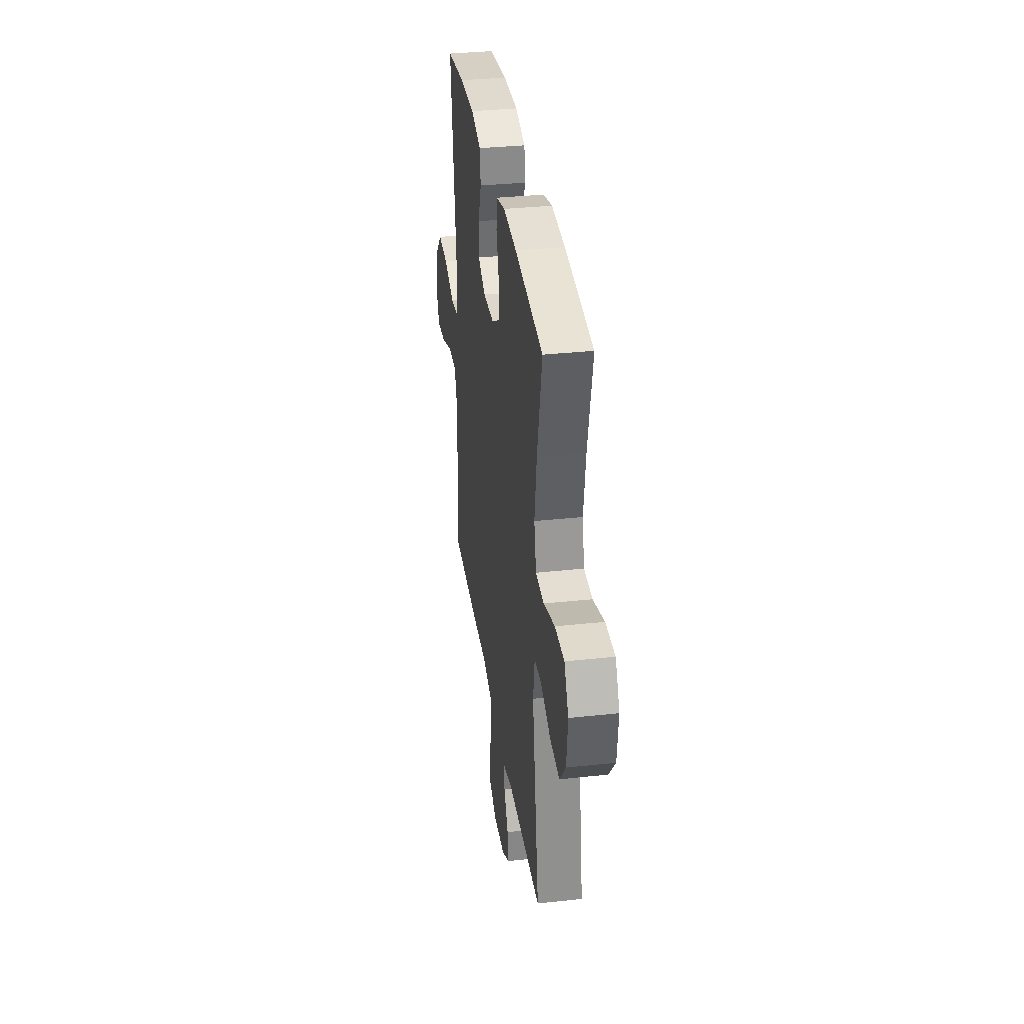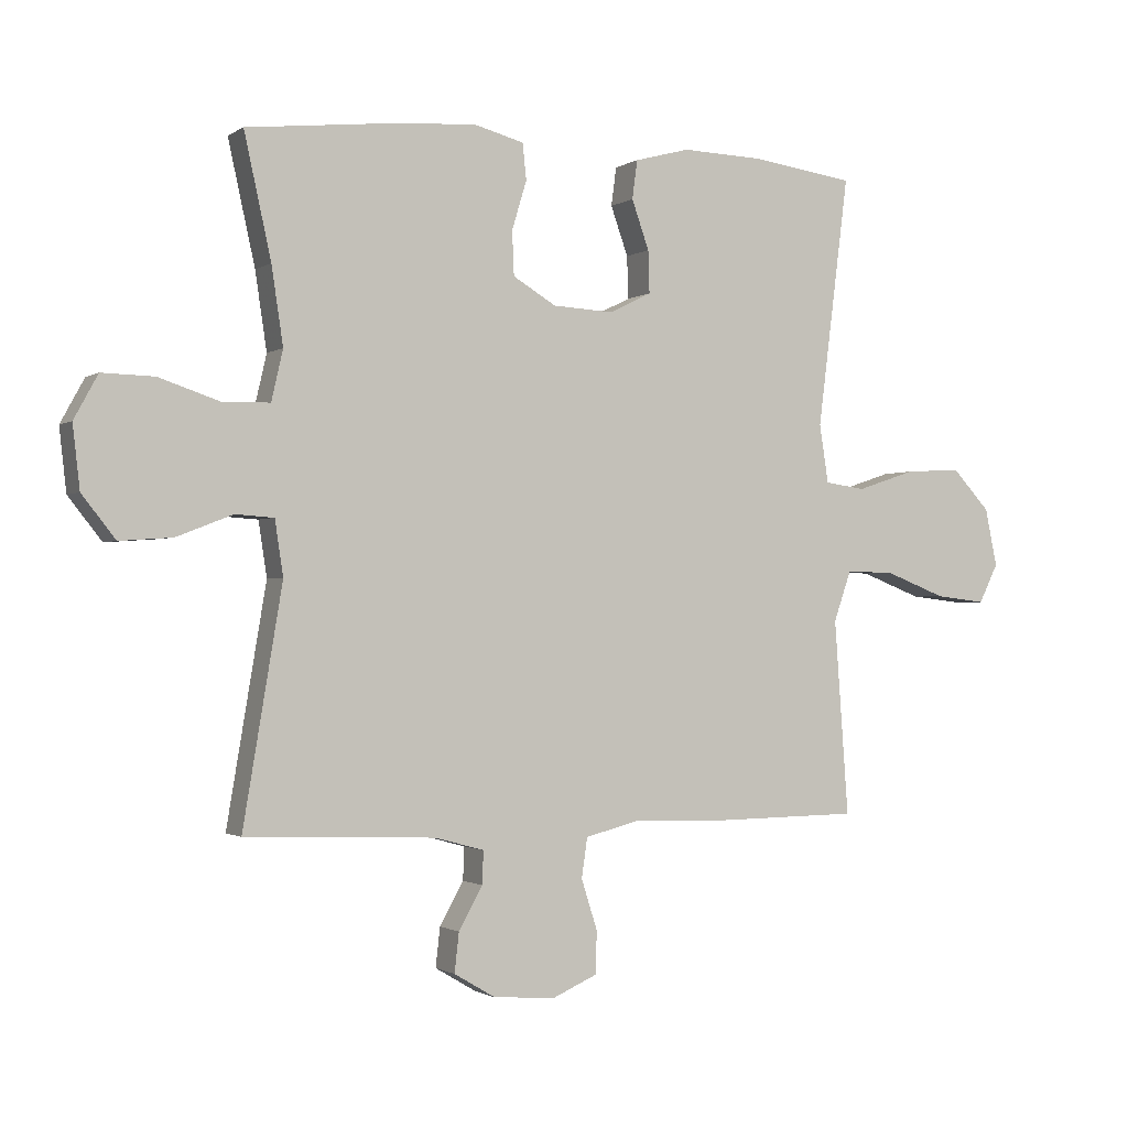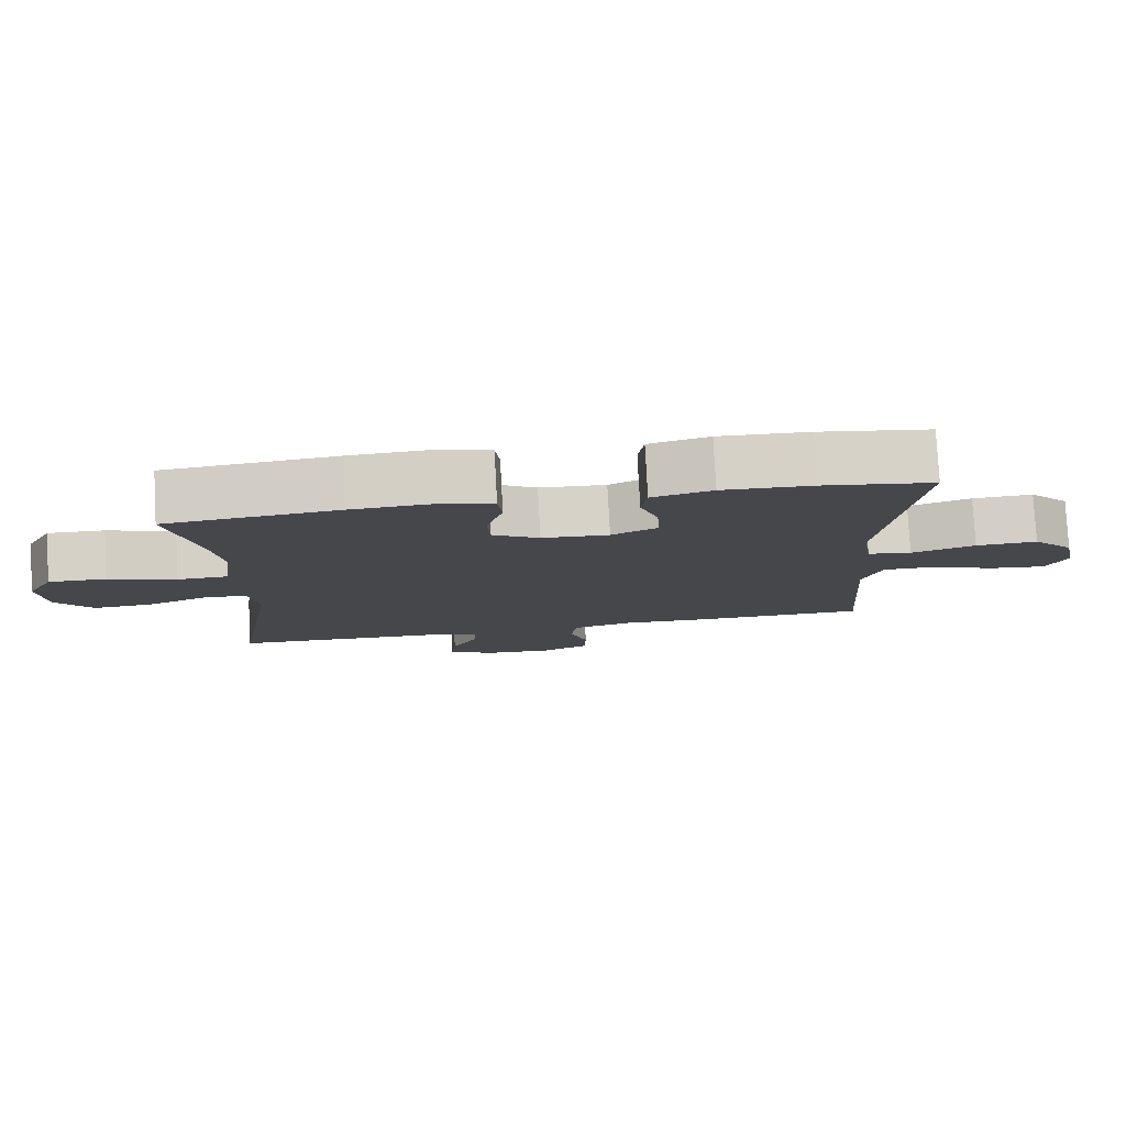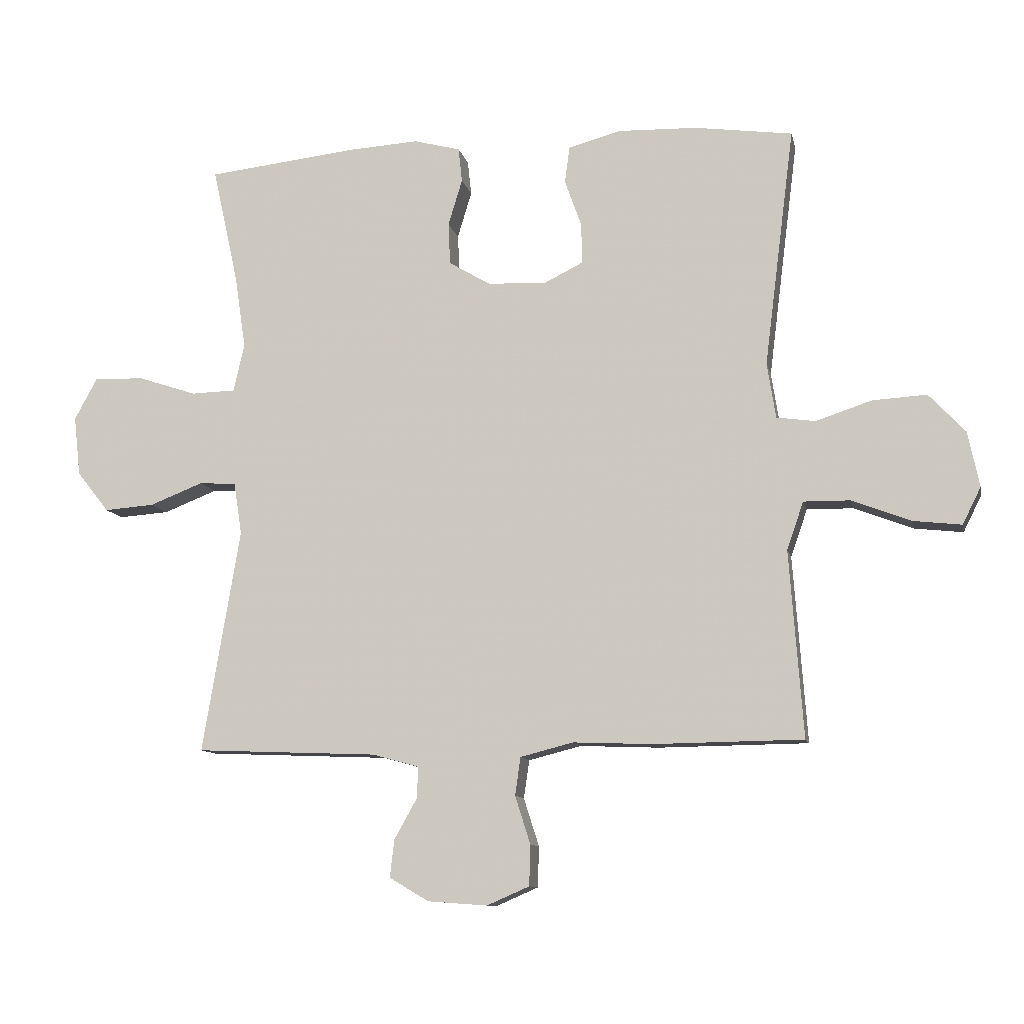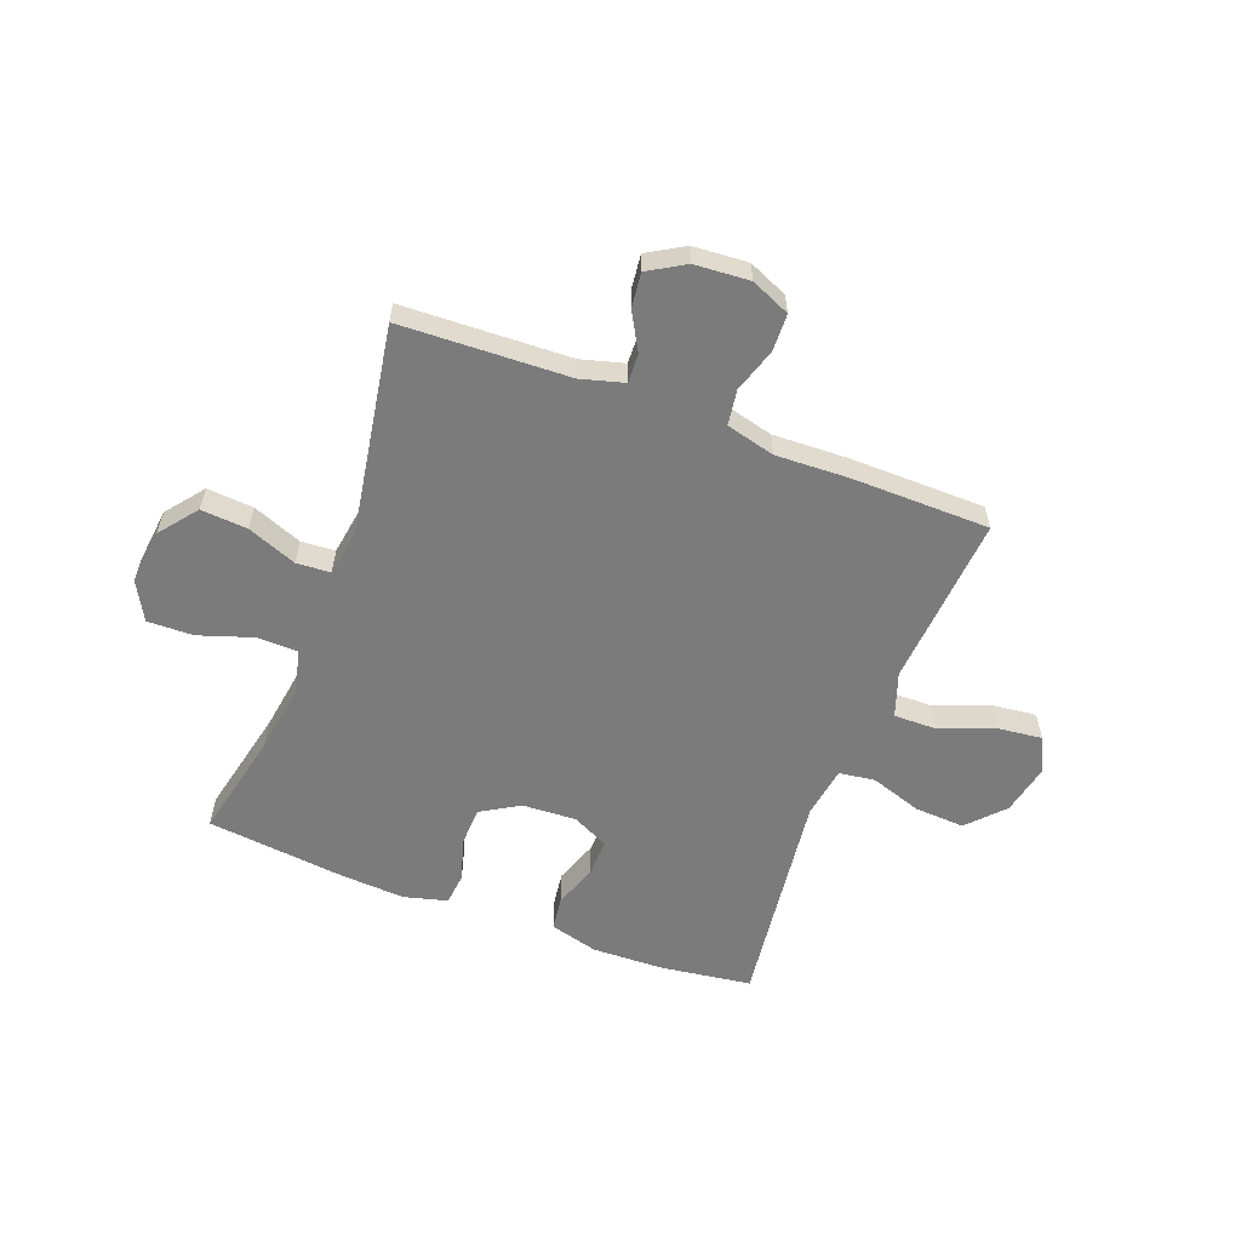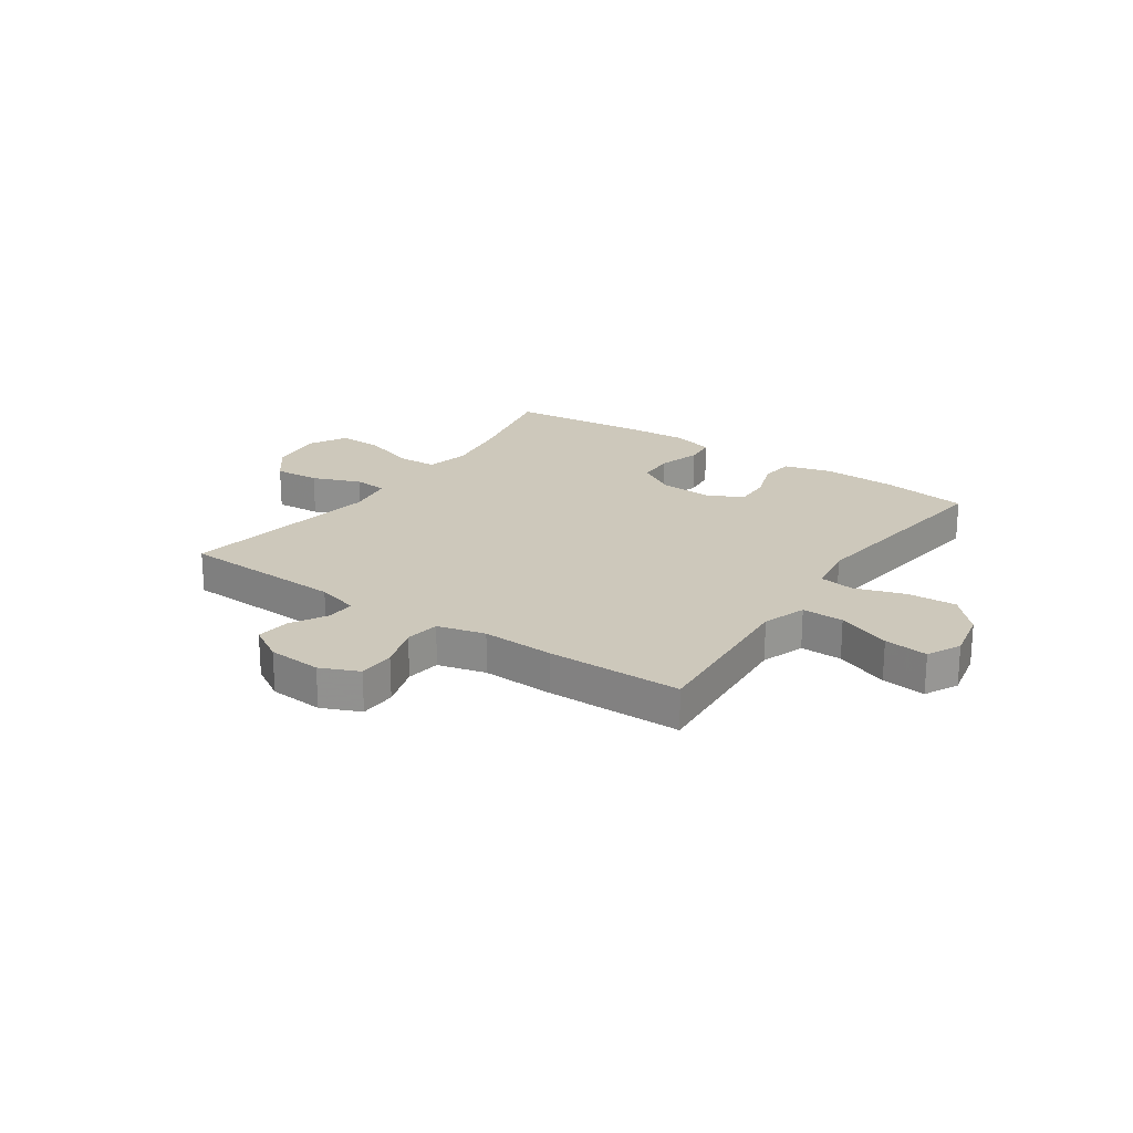
<metadata>
{"format":"obj","ext":"obj","renderer":"f3d","projection":"perspective","resolution":1024,"background":"white","views":[{"elev":34.5,"azim":81.7,"up":"+Z"},{"elev":-1.3,"azim":154.0,"up":"+Z"},{"elev":79.5,"azim":176.9,"up":"+Z"},{"elev":-10.5,"azim":-168.0,"up":"+Z"},{"elev":-58.5,"azim":159.2,"up":"+Y"},{"elev":21.9,"azim":-145.5,"up":"+Y"}]}
</metadata>
<code>
v -0.5 0.07 0.5
v -0.341 0.07 0.522
v -0.213 0.07 0.526
v -0.127 0.07 0.503
v -0.119 0.07 0.443
v -0.146 0.07 0.367
v -0.148 0.07 0.301
v -0.083 0.07 0.269
v 0.012 0.07 0.274
v 0.079 0.07 0.314
v 0.082 0.07 0.382
v 0.059 0.07 0.458
v 0.065 0.07 0.514
v 0.141 0.07 0.534
v 0.256 0.07 0.527
v 0.5 0.07 0.5
v 0.458 0.07 0.31
v 0.44 0.07 0.19
v 0.458 0.07 0.112
v 0.53 0.07 0.11
v 0.626 0.07 0.142
v 0.707 0.07 0.144
v 0.744 0.07 0.076
v 0.733 0.07 -0.021
v 0.681 0.07 -0.087
v 0.599 0.07 -0.081
v 0.512 0.07 -0.047
v 0.452 0.07 -0.051
v 0.439 0.07 -0.136
v 0.5 0.07 -0.5
v 0.204 0.07 -0.512
v 0.128 0.07 -0.533
v 0.13 0.07 -0.584
v 0.167 0.07 -0.65
v 0.174 0.07 -0.711
v 0.11 0.07 -0.749
v 0.013 0.07 -0.756
v -0.056 0.07 -0.726
v -0.058 0.07 -0.66
v -0.033 0.07 -0.582
v -0.042 0.07 -0.52
v -0.128 0.07 -0.498
v -0.257 0.07 -0.503
v -0.5 0.07 -0.5
v -0.487 0.07 -0.321
v -0.478 0.07 -0.197
v -0.505 0.07 -0.119
v -0.58 0.07 -0.12
v -0.676 0.07 -0.157
v -0.755 0.07 -0.166
v -0.785 0.07 -0.106
v -0.766 0.07 -0.016
v -0.707 0.07 0.047
v -0.619 0.07 0.042
v -0.528 0.07 0.012
v -0.465 0.07 0.021
v -0.451 0.07 0.111
v -0.5 0 0.5
v -0.341 0 0.522
v -0.213 0 0.526
v -0.127 0 0.503
v -0.119 0 0.443
v -0.146 0 0.367
v -0.148 0 0.301
v -0.083 0 0.269
v 0.012 0 0.274
v 0.079 0 0.314
v 0.082 0 0.382
v 0.059 0 0.458
v 0.065 0 0.514
v 0.141 0 0.534
v 0.256 0 0.527
v 0.5 0 0.5
v 0.458 0 0.31
v 0.44 0 0.19
v 0.458 0 0.112
v 0.53 0 0.11
v 0.626 0 0.142
v 0.707 0 0.144
v 0.744 0 0.076
v 0.733 0 -0.021
v 0.681 0 -0.087
v 0.599 0 -0.081
v 0.512 0 -0.047
v 0.452 0 -0.051
v 0.439 0 -0.136
v 0.5 0 -0.5
v 0.204 0 -0.512
v 0.128 0 -0.533
v 0.13 0 -0.584
v 0.167 0 -0.65
v 0.174 0 -0.711
v 0.11 0 -0.749
v 0.013 0 -0.756
v -0.056 0 -0.726
v -0.058 0 -0.66
v -0.033 0 -0.582
v -0.042 0 -0.52
v -0.128 0 -0.498
v -0.257 0 -0.503
v -0.5 0 -0.5
v -0.487 0 -0.321
v -0.478 0 -0.197
v -0.505 0 -0.119
v -0.58 0 -0.12
v -0.676 0 -0.157
v -0.755 0 -0.166
v -0.785 0 -0.106
v -0.766 0 -0.016
v -0.707 0 0.047
v -0.619 0 0.042
v -0.528 0 0.012
v -0.465 0 0.021
v -0.451 0 0.111
f 53 54 55
f 52 53 55
f 51 52 55
f 50 51 55
f 49 50 55
f 48 49 55
f 47 48 55 56
f 46 47 56
f 42 43 44 45
f 41 42 45 46
f 38 39 40
f 37 38 40
f 36 37 40
f 35 36 40
f 34 35 40
f 33 34 40
f 32 33 40 41
f 46 56 57
f 41 46 57
f 32 41 57
f 31 32 57
f 25 26 27
f 24 25 27
f 23 24 27
f 22 23 27
f 21 22 27
f 20 21 27
f 19 20 27 28
f 18 19 28 29
f 15 16 17
f 14 15 17
f 13 14 17
f 12 13 17
f 11 12 17
f 10 11 17 18
f 9 10 18 29
f 4 5 6
f 3 4 6
f 2 3 6
f 1 2 6
f 57 1 6
f 57 6 7
f 30 31 57
f 29 30 57
f 9 29 57
f 8 9 57
f 7 8 57
f 112 111 110
f 112 110 109
f 112 109 108
f 112 108 107
f 112 107 106
f 112 106 105
f 113 112 105 104
f 113 104 103
f 102 101 100 99
f 103 102 99 98
f 97 96 95
f 97 95 94
f 97 94 93
f 97 93 92
f 97 92 91
f 97 91 90
f 98 97 90 89
f 114 113 103
f 114 103 98
f 114 98 89
f 114 89 88
f 84 83 82
f 84 82 81
f 84 81 80
f 84 80 79
f 84 79 78
f 84 78 77
f 85 84 77 76
f 86 85 76 75
f 74 73 72
f 74 72 71
f 74 71 70
f 74 70 69
f 74 69 68
f 75 74 68 67
f 86 75 67 66
f 63 62 61
f 63 61 60
f 63 60 59
f 63 59 58
f 63 58 114
f 64 63 114
f 114 88 87
f 114 87 86
f 114 86 66
f 114 66 65
f 114 65 64
f 1 58 59 2
f 2 59 60 3
f 3 60 61 4
f 4 61 62 5
f 5 62 63 6
f 6 63 64 7
f 7 64 65 8
f 8 65 66 9
f 9 66 67 10
f 10 67 68 11
f 11 68 69 12
f 12 69 70 13
f 13 70 71 14
f 14 71 72 15
f 15 72 73 16
f 16 73 74 17
f 17 74 75 18
f 18 75 76 19
f 19 76 77 20
f 20 77 78 21
f 21 78 79 22
f 22 79 80 23
f 23 80 81 24
f 24 81 82 25
f 25 82 83 26
f 26 83 84 27
f 27 84 85 28
f 28 85 86 29
f 29 86 87 30
f 30 87 88 31
f 31 88 89 32
f 32 89 90 33
f 33 90 91 34
f 34 91 92 35
f 35 92 93 36
f 36 93 94 37
f 37 94 95 38
f 38 95 96 39
f 39 96 97 40
f 40 97 98 41
f 41 98 99 42
f 42 99 100 43
f 43 100 101 44
f 44 101 102 45
f 45 102 103 46
f 46 103 104 47
f 47 104 105 48
f 48 105 106 49
f 49 106 107 50
f 50 107 108 51
f 51 108 109 52
f 52 109 110 53
f 53 110 111 54
f 54 111 112 55
f 55 112 113 56
f 56 113 114 57
f 57 114 58 1

</code>
